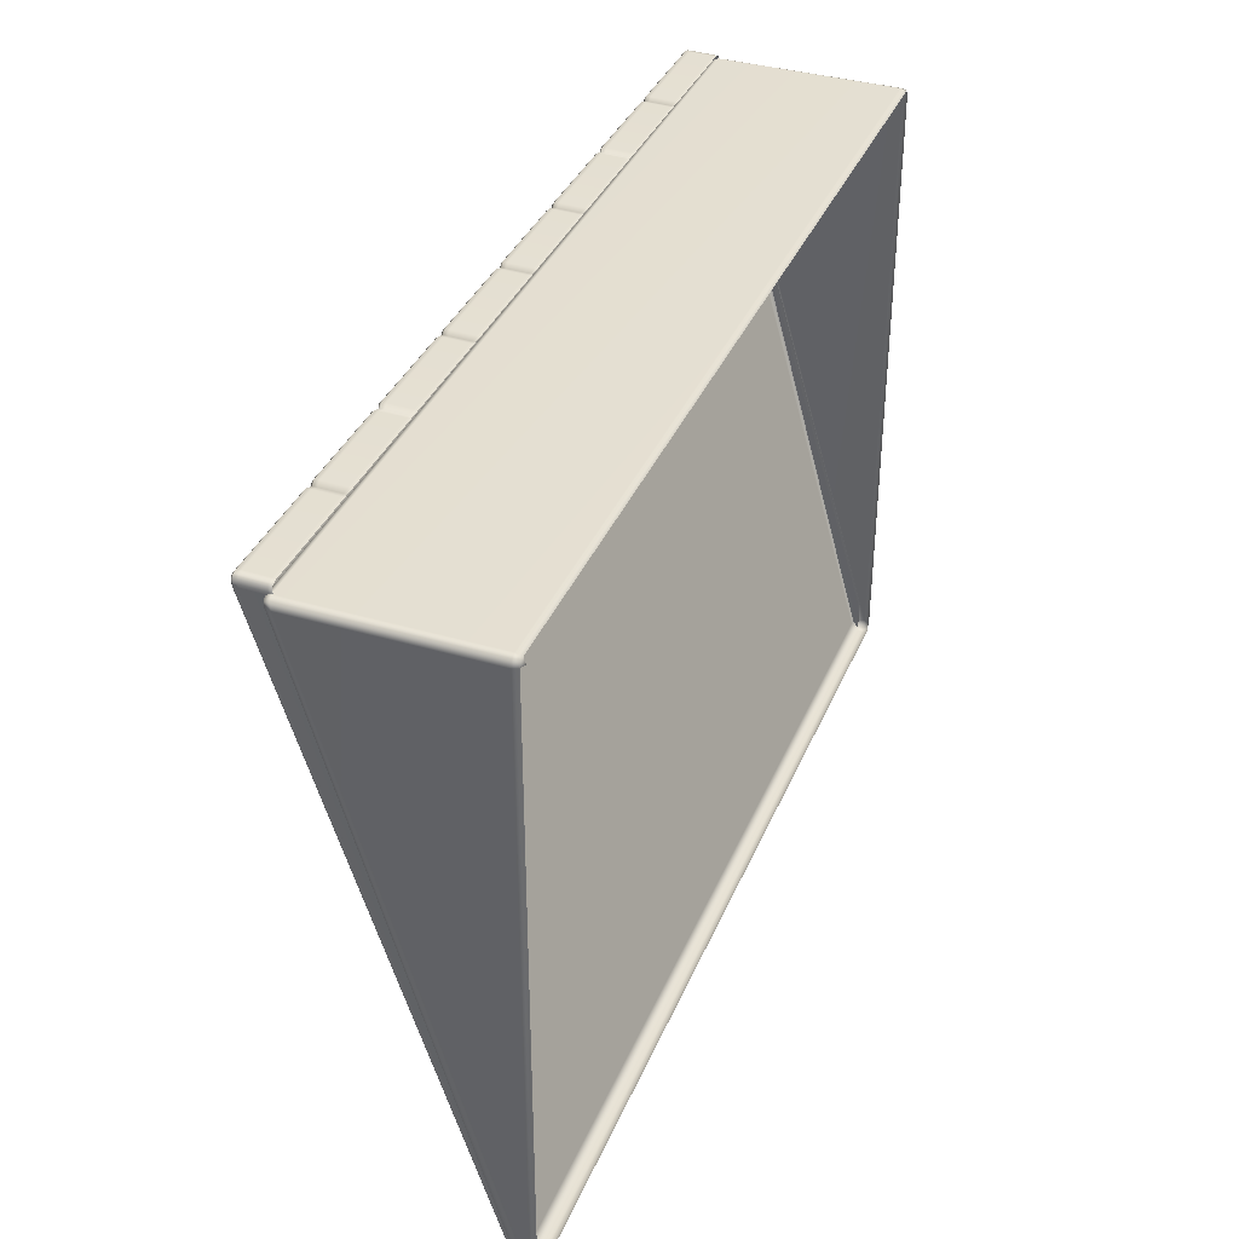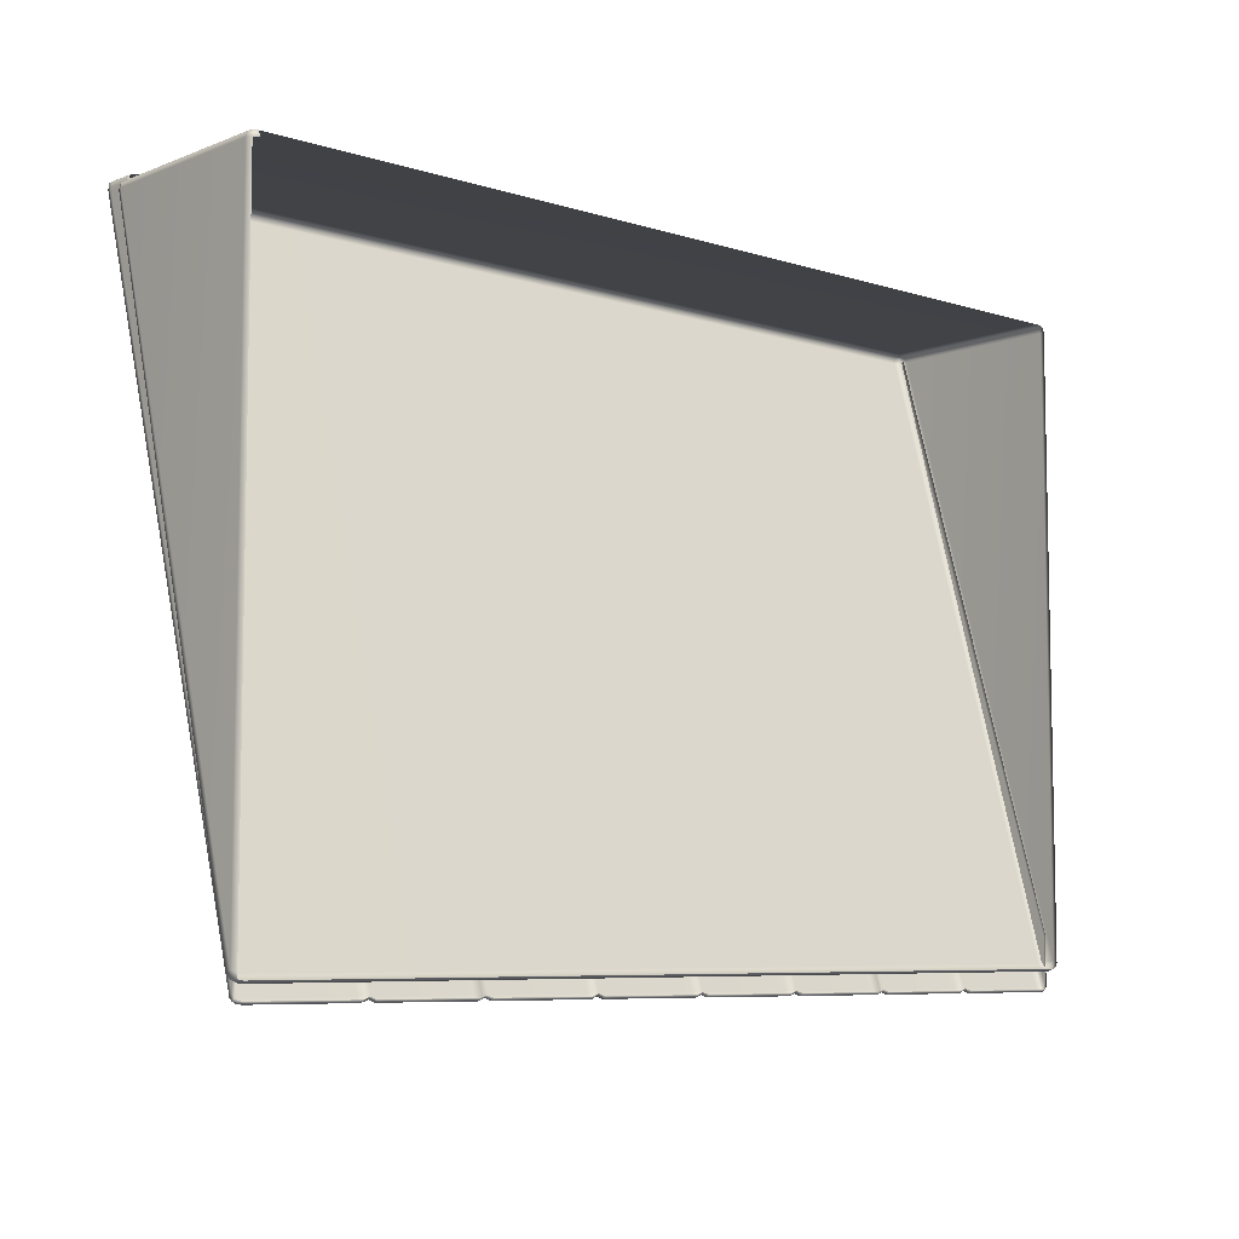
<metadata>
{"format":"obj","ext":"obj","renderer":"f3d","projection":"perspective","resolution":1024,"background":"white","views":[{"elev":36.8,"azim":-69.0,"up":"+Z"},{"elev":-7.0,"azim":-42.1,"up":"+Z"}]}
</metadata>
<code>
g ENV_S05_DT_Section01_BambooRamp_MO
v 5.042 -2.225 -14.91
v 5.042 -2.225 -8.671
v 5.066 -2.285 -8.671
v 5.066 -2.285 -14.93
v 5.077 -2.274 -14.98
v 5.066 -2.225 -14.99
v 5.124 -2.285 -14.99
v 5.124 -2.225 -15.02
v 14.48 -2.285 -14.99
v 5.066 -2.164 -14.98
v 5.066 -2.124 -14.93
v 5.124 -2.15 -15
v 5.042 -0.4334 -8.67
v 5.042 -2.225 -8.671
v 14.48 -2.225 -15.02
v 14.53 -2.225 -14.99
v 14.52 -2.274 -14.98
v 14.53 -2.285 -14.93
v 14.56 -2.225 -14.91
v 14.53 -2.285 -8.671
v 14.56 -2.225 -8.671
v 14.48 -2.15 -15
v 14.53 -2.164 -14.98
v 14.48 -2.103 -14.94
v 14.53 -2.124 -14.93
v 5.124 -2.103 -14.94
v 14.48 -0.3429 -8.679
v 14.53 -0.3693 -8.675
v 5.065 -0.3693 -8.675
v 5.065 -0.4114 -8.61
v 5.042 -2.225 -8.671
v 5.122 -0.3429 -8.679
v 14.48 -0.3473 -8.615
v 5.122 -0.348 -8.615
v 5.076 -0.3631 -8.625
v 14.56 -0.4334 -8.67
v 14.53 -0.4105 -8.61
v 14.56 -2.225 -8.671
v 14.56 -2.225 -8.671
v 14.52 -0.3626 -8.625
v 14.48 -0.4026 -8.584
v 14.53 -2.225 -8.613
v 14.53 -2.285 -8.671
v 14.52 -2.274 -8.624
v 14.48 -2.285 -8.613
v 14.48 -2.225 -8.589
v 5.122 -0.4047 -8.584
v 5.124 -2.225 -8.589
v 5.124 -2.285 -8.613
v 5.066 -2.225 -8.613
v 5.066 -2.285 -8.671
v 5.124 -2.308 -8.671
v 5.077 -2.274 -8.624
v 5.13 -0.4096 -8.58
v 5.139 -0.3702 -8.542
v 5.139 -0.4038 -8.542
v 5.13 -0.3695 -8.58
v 5.13 -0.423 -8.61
v 5.139 -0.1347 -8.537
v 5.13 -0.134 -8.575
v 5.13 -0.3689 -8.61
v 5.13 -0.1334 -8.605
v 5.112 -2.19 -14.62
v 5.1 -2.166 -15.09
v 5.109 -2.189 -15.12
v 5.102 -2.167 -14.64
v 5.167 -0.1352 -8.514
v 5.139 -0.3702 -8.542
v 5.167 -0.3707 -8.519
v 5.212 -0.1352 -8.507
v 5.139 -0.4038 -8.542
v 5.212 -0.3707 -8.511
v 5.167 -0.4042 -8.52
v 5.212 -0.4045 -8.512
v 5.109 -2.189 -15.12
v 5.136 -2.203 -15.14
v 5.136 -2.17 -15.16
v 5.109 -2.156 -15.15
v 5.1 -2.166 -15.09
v 5.1 -2.133 -15.12
v 5.144 -2.134 -15.15
v 5.13 -0.09217 -8.604
v 5.13 -0.1334 -8.605
v 5.13 -0.134 -8.575
v 5.13 -2.112 -15.13
v 5.13 -0.09264 -8.574
v 5.139 -0.1347 -8.537
v 5.16 -0.07135 -8.6
v 5.189 -2.124 -15.13
v 5.206 -0.07135 -8.595
v 5.188 -2.142 -15.16
v 5.139 -0.09333 -8.536
v 5.167 -0.1352 -8.514
v 5.16 -0.07135 -8.57
v 5.167 -0.09379 -8.514
v 5.212 -0.1352 -8.507
v 5.175 -0.07135 -8.541
v 5.212 -0.09403 -8.506
v 6.291 -0.134 -8.512
v 5.209 -0.07135 -8.531
v 6.291 -0.09264 -8.511
v 6.357 -0.1067 -8.532
v 6.357 -0.1449 -8.533
v 6.424 -0.1338 -8.513
v 6.29 -0.0695 -8.537
v 6.424 -0.09241 -8.512
v 7.436 -0.1324 -8.518
v 6.357 -0.08917 -8.554
v 7.436 -0.09125 -8.517
v 7.503 -0.1435 -8.538
v 6.424 -0.06927 -8.537
v 6.357 -0.08986 -8.591
v 6.29 -0.0695 -8.591
v 6.261 -2.122 -15.13
v 7.503 -0.1056 -8.537
v 7.57 -0.1324 -8.518
v 7.57 -0.09102 -8.517
v 8.626 -0.131 -8.524
v 7.503 -0.08778 -8.56
v 7.436 -0.06765 -8.542
v 8.626 -0.08963 -8.523
v 8.691 -0.1419 -8.544
v 6.327 -2.139 -15.13
v 6.424 -0.06927 -8.591
v 6.394 -2.122 -15.13
v 6.327 -2.145 -15.14
v 7.569 -0.06742 -8.543
v 6.26 -2.14 -15.17
v 7.436 -0.06765 -8.596
v 7.502 -0.08847 -8.597
v 7.406 -2.121 -15.14
v 7.569 -0.06742 -8.597
v 7.473 -2.137 -15.14
v 7.539 -2.12 -15.14
v 6.26 -2.173 -15.18
v 6.327 -2.172 -15.15
v 5.182 -2.175 -15.17
v 5.136 -2.203 -15.14
v 5.182 -2.207 -15.15
v 6.261 -2.206 -15.15
v 6.327 -2.19 -15.13
v 6.394 -2.205 -15.15
v 6.394 -2.173 -15.18
v 7.406 -2.204 -15.16
v 6.394 -2.139 -15.17
v 7.406 -2.138 -15.17
v 7.406 -2.171 -15.18
v 7.473 -2.188 -15.13
v 7.473 -2.171 -15.16
v 7.54 -2.204 -15.16
v 7.473 -2.143 -15.15
v 7.539 -2.137 -15.18
v 7.539 -2.171 -15.18
v 8.596 -2.202 -15.16
v 8.596 -2.136 -15.18
v 8.596 -2.169 -15.19
v 8.661 -2.169 -15.16
v 8.661 -2.186 -15.14
v 8.726 -2.202 -15.16
v 8.596 -2.118 -15.14
v 8.661 -2.141 -15.16
v 8.626 -0.06557 -8.602
v 8.661 -2.135 -15.14
v 8.626 -0.0658 -8.548
v 8.691 -0.104 -8.543
v 8.691 -0.08616 -8.565
v 8.691 -0.08685 -8.603
v 8.726 -2.118 -15.14
v 8.726 -2.136 -15.18
v 8.756 -0.08963 -8.523
v 8.756 -0.1308 -8.524
v 8.756 -0.06557 -8.548
v 8.756 -0.06557 -8.603
v 9.812 -0.08732 -8.529
v 9.813 -0.1287 -8.53
v 9.812 -0.06372 -8.554
v 9.782 -2.117 -15.15
v 9.879 -0.1017 -8.549
v 9.879 -0.1396 -8.55
v 9.879 -0.08385 -8.571
v 9.812 -0.06372 -8.608
v 9.849 -2.133 -15.15
v 9.946 -0.08709 -8.529
v 9.946 -0.1285 -8.53
v 9.879 -0.08454 -8.609
v 9.946 -0.06349 -8.555
v 10.96 -0.085 -8.535
v 10.96 -0.1264 -8.535
v 9.782 -2.134 -15.19
v 9.946 -0.06349 -8.609
v 10.96 -0.06187 -8.56
v 11.03 -0.09958 -8.555
v 11.03 -0.1375 -8.556
v 10.96 -0.06187 -8.614
v 11.03 -0.08176 -8.577
v 11.1 -0.08523 -8.535
v 11.1 -0.1266 -8.536
v 11.03 -0.08246 -8.614
v 9.916 -2.116 -15.15
v 12.11 -0.08315 -8.54
v 12.11 -0.1246 -8.541
v 11.1 -0.06164 -8.561
v 12.17 -0.09773 -8.561
v 12.17 -0.1357 -8.561
v 12.11 -0.06002 -8.566
v 12.23 -0.08338 -8.541
v 12.23 -0.1248 -8.542
v 12.17 -0.07991 -8.583
v 13.25 -0.0813 -8.546
v 13.25 -0.1227 -8.547
v 13.31 -0.09541 -8.567
v 13.31 -0.1336 -8.567
v 13.38 -0.1225 -8.547
v 11.09 -0.06164 -8.614
v 12.11 -0.06002 -8.62
v 12.17 -0.08061 -8.62
v 12.23 -0.05979 -8.566
v 13.25 -0.05817 -8.571
v 11 -2.131 -15.15
v 13.31 -0.07783 -8.589
v 11.07 -2.115 -15.15
v 10.93 -2.115 -15.15
v 12.23 -0.05979 -8.62
v 13.25 -0.05817 -8.625
v 13.31 -0.07853 -8.626
v 13.38 -0.05794 -8.572
v 12.14 -2.13 -15.16
v 12.08 -2.113 -15.16
v 12.2 -2.113 -15.16
v 13.38 -0.08107 -8.547
v 14.46 -0.07899 -8.552
v 14.46 -0.1202 -8.553
v 14.46 -0.05609 -8.577
v 14.46 -0.05609 -8.641
v 14.5 -0.07853 -8.56
v 14.5 -0.1199 -8.561
v 14.49 -0.05609 -8.588
v 14.53 -0.07806 -8.583
v 14.53 -0.1195 -8.584
v 14.51 -0.05609 -8.617
v 14.54 -0.07737 -8.621
v 14.54 -0.1185 -8.622
v 14.51 -0.05609 -8.647
v 14.54 -0.07668 -8.651
v 14.54 -0.1181 -8.652
v 14.51 -2.15 -15.14
v 14.48 -2.097 -15.17
v 14.51 -2.118 -15.16
v 14.5 -2.141 -15.19
v 14.5 -2.174 -15.17
v 14.47 -2.119 -15.2
v 14.47 -2.155 -15.21
v 14.47 -2.188 -15.19
v 14.42 -2.109 -15.17
v 14.42 -2.127 -15.21
v 13.38 -0.05794 -8.626
v 13.35 -2.111 -15.17
v 13.28 -2.128 -15.17
v 14.43 -2.16 -15.22
v 14.47 -2.188 -15.19
v 14.43 -2.192 -15.19
v 13.35 -2.161 -15.21
v 13.35 -2.194 -15.19
v 13.28 -2.179 -15.16
v 13.35 -2.128 -15.2
v 13.28 -2.161 -15.19
v 13.22 -2.194 -15.19
v 13.22 -2.111 -15.17
v 13.28 -2.133 -15.18
v 13.22 -2.161 -15.21
v 12.2 -2.196 -15.18
v 13.22 -2.128 -15.2
v 12.2 -2.13 -15.2
v 12.2 -2.163 -15.21
v 12.14 -2.18 -15.16
v 12.14 -2.163 -15.18
v 12.08 -2.196 -15.18
v 12.14 -2.135 -15.17
v 12.08 -2.163 -15.2
v 11.07 -2.198 -15.17
v 12.08 -2.13 -15.2
v 11.06 -2.132 -15.19
v 11.06 -2.165 -15.2
v 11 -2.182 -15.15
v 11 -2.165 -15.17
v 10.93 -2.198 -15.17
v 11 -2.137 -15.17
v 10.93 -2.165 -15.2
v 9.916 -2.2 -15.17
v 10.93 -2.132 -15.19
v 9.916 -2.133 -15.19
v 9.916 -2.167 -15.19
v 9.849 -2.184 -15.15
v 9.849 -2.167 -15.17
v 9.782 -2.2 -15.17
v 9.849 -2.139 -15.16
v 9.782 -2.167 -15.19
v 8.726 -2.169 -15.19
v 5.212 -0.3707 -8.511
v 6.291 -0.4031 -8.517
v 5.212 -0.4045 -8.512
v 6.291 -0.3693 -8.517
v 5.212 -0.1352 -8.507
v 6.358 -0.3878 -8.537
v 6.291 -0.134 -8.512
v 6.358 -0.3568 -8.537
v 6.357 -0.1449 -8.533
v 6.425 -0.4029 -8.518
v 6.425 -0.3693 -8.517
v 6.424 -0.1338 -8.513
v 7.436 -0.1324 -8.518
v 7.436 -0.3682 -8.522
v 7.436 -0.4017 -8.523
v 7.503 -0.3864 -8.543
v 7.503 -0.3554 -8.542
v 7.503 -0.1435 -8.538
v 7.57 -0.4015 -8.524
v 7.57 -0.3679 -8.523
v 7.57 -0.1324 -8.518
v 8.626 -0.131 -8.524
v 8.626 -0.3665 -8.528
v 8.626 -0.4003 -8.529
v 8.691 -0.385 -8.549
v 8.691 -0.354 -8.548
v 8.691 -0.1419 -8.544
v 8.756 -0.1308 -8.524
v 8.757 -0.3663 -8.529
v 8.757 -0.4001 -8.53
v 9.813 -0.3978 -8.535
v 9.813 -0.3642 -8.534
v 9.813 -0.1287 -8.53
v 9.879 -0.1396 -8.55
v 9.88 -0.3515 -8.554
v 9.88 -0.3825 -8.555
v 9.946 -0.1285 -8.53
v 9.946 -0.364 -8.535
v 9.947 -0.3975 -8.536
v 10.96 -0.3955 -8.541
v 10.96 -0.3619 -8.54
v 10.96 -0.1264 -8.535
v 11.03 -0.1375 -8.556
v 11.03 -0.3494 -8.56
v 11.03 -0.3804 -8.561
v 11.1 -0.1266 -8.536
v 11.1 -0.3621 -8.541
v 11.1 -0.3957 -8.541
v 12.11 -0.3936 -8.546
v 12.11 -0.3601 -8.546
v 12.11 -0.1246 -8.541
v 12.17 -0.1357 -8.561
v 12.17 -0.3476 -8.566
v 12.17 -0.3786 -8.566
v 12.23 -0.1248 -8.542
v 12.24 -0.3603 -8.546
v 12.24 -0.3938 -8.547
v 13.25 -0.3918 -8.552
v 13.25 -0.3582 -8.551
v 13.25 -0.1227 -8.547
v 13.31 -0.1336 -8.567
v 13.31 -0.3455 -8.571
v 13.31 -0.3765 -8.572
v 13.38 -0.1225 -8.547
v 13.38 -0.358 -8.552
v 14.46 -0.1202 -8.553
v 13.38 -0.3915 -8.553
v 14.46 -0.3557 -8.558
v 14.46 -0.3894 -8.558
v 14.54 -0.3941 -8.627
v 14.53 -0.3885 -8.589
v 14.53 -0.355 -8.589
v 14.54 -0.354 -8.627
v 14.53 -0.1195 -8.584
v 14.54 -0.1185 -8.622
v 14.54 -0.3536 -8.657
v 14.54 -0.1181 -8.652
v 14.51 -2.15 -15.14
v 14.51 -2.152 -14.69
v 14.54 -0.4077 -8.657
v 14.54 -0.354 -8.627
v 14.54 -0.3536 -8.657
v 14.5 -2.175 -14.67
v 14.51 -2.152 -14.69
v 14.5 -2.174 -15.17
v 14.51 -2.15 -15.14
v 14.5 -0.1199 -8.561
v 14.53 -0.1195 -8.584
v 14.53 -0.355 -8.589
v 14.5 -0.3554 -8.565
v 14.53 -0.3885 -8.589
v 14.5 -0.3892 -8.566
v 14.46 -0.1202 -8.553
v 14.5 -0.1199 -8.561
v 14.5 -0.3554 -8.565
v 14.46 -0.3557 -8.558
v 14.5 -0.3892 -8.566
v 14.46 -0.3894 -8.558
g ENV_S05_DT_Section01_BambooRamp_MO_0
f 3 2 1
f 4 3 1
f 5 4 1
f 6 5 1
f 7 5 6
f 8 7 6
f 7 8 9
f 10 6 1
f 8 6 10
f 1 11 10
f 12 8 10
f 10 11 12
f 11 1 13
f 13 1 14
f 8 15 9
f 15 16 9
f 16 17 9
f 18 17 16
f 19 18 16
f 18 19 20
f 19 21 20
f 22 15 8
f 16 15 22
f 12 22 8
f 23 16 22
f 19 16 23
f 24 22 12
f 22 24 23
f 23 25 19
f 24 25 23
f 26 24 12
f 11 26 12
f 25 24 27
f 27 24 26
f 19 25 28
f 28 25 27
f 26 11 29
f 29 11 13
f 13 30 29
f 30 13 31
f 32 27 26
f 32 26 29
f 33 27 32
f 27 33 28
f 32 29 34
f 34 33 32
f 30 35 29
f 29 35 34
f 34 35 30
f 36 19 28
f 36 28 37
f 36 38 19
f 39 36 37
f 33 40 28
f 28 40 37
f 37 40 33
f 41 33 34
f 41 37 33
f 42 39 37
f 39 42 43
f 42 44 43
f 45 44 42
f 42 37 46
f 37 41 46
f 46 45 42
f 47 41 34
f 41 47 46
f 47 34 30
f 45 46 48
f 47 48 46
f 48 47 30
f 49 45 48
f 50 48 30
f 50 30 31
f 31 51 50
f 52 49 51
f 53 49 48
f 50 53 48
f 51 53 50
f 49 53 51
g ENV_S05_DT_Section01_BambooRamp_MO_1
f 56 55 54
f 55 57 54
f 54 57 58
f 55 59 57
f 59 60 57
f 57 61 58
f 57 60 61
f 60 62 61
f 58 61 63
f 61 62 64
f 64 65 63
f 61 66 63
f 66 61 64
f 66 64 63
f 59 68 67
f 68 69 67
f 67 69 70
f 68 71 69
f 69 72 70
f 71 73 69
f 69 73 72
f 73 74 72
f 77 76 75
f 78 77 75
f 75 79 78
f 79 80 78
f 81 77 78
f 78 80 81
f 82 80 79
f 83 82 79
f 83 84 82
f 80 85 81
f 80 82 85
f 84 86 82
f 84 87 86
f 82 88 85
f 82 86 88
f 85 89 81
f 85 88 89
f 88 90 89
f 81 91 77
f 89 91 81
f 87 92 86
f 92 87 93
f 86 94 88
f 88 94 90
f 86 92 94
f 95 92 93
f 93 96 95
f 92 97 94
f 97 92 95
f 97 90 94
f 96 98 95
f 95 98 97
f 96 99 98
f 98 100 97
f 97 100 90
f 99 101 98
f 98 101 100
f 102 101 99
f 103 102 99
f 103 104 102
f 101 105 100
f 100 105 90
f 101 102 105
f 104 106 102
f 104 107 106
f 102 108 105
f 102 106 108
f 107 109 106
f 107 110 109
f 106 111 108
f 106 109 111
f 108 112 105
f 108 111 112
f 105 113 90
f 112 113 105
f 90 113 114
f 89 90 114
f 89 114 91
f 110 115 109
f 110 116 115
f 116 117 115
f 116 118 117
f 115 119 109
f 115 117 119
f 109 120 111
f 119 120 109
f 118 121 117
f 118 122 121
f 123 114 113
f 112 123 113
f 111 124 112
f 111 120 124
f 123 112 125
f 112 124 125
f 123 126 114
f 123 125 126
f 117 127 119
f 117 121 127
f 126 128 114
f 114 128 91
f 120 129 124
f 119 130 120
f 130 129 120
f 129 131 124
f 131 125 124
f 127 132 119
f 132 130 119
f 130 133 129
f 133 131 129
f 130 132 134
f 133 130 134
f 91 128 135
f 126 136 128
f 136 135 128
f 137 91 135
f 91 137 77
f 138 77 137
f 139 138 137
f 139 137 135
f 140 139 135
f 141 140 135
f 136 141 135
f 142 141 136
f 143 142 136
f 143 136 126
f 144 142 143
f 145 143 126
f 125 145 126
f 146 145 125
f 145 146 143
f 131 146 125
f 147 144 143
f 146 147 143
f 148 144 147
f 149 148 147
f 149 147 146
f 150 148 149
f 151 146 131
f 151 149 146
f 133 151 131
f 151 133 152
f 151 152 149
f 133 134 152
f 153 150 149
f 152 153 149
f 150 153 154
f 152 134 155
f 153 152 155
f 153 156 154
f 156 153 155
f 154 156 157
f 156 155 157
f 158 154 157
f 159 158 157
f 134 160 155
f 134 132 160
f 155 161 157
f 155 160 161
f 132 162 160
f 132 127 162
f 160 163 161
f 160 162 163
f 127 164 162
f 121 164 127
f 121 165 164
f 122 165 121
f 164 166 162
f 165 166 164
f 162 167 163
f 166 167 162
f 163 168 161
f 163 167 168
f 161 169 157
f 168 169 161
f 165 122 170
f 122 171 170
f 166 165 172
f 165 170 172
f 167 166 173
f 167 173 168
f 166 172 173
f 170 171 174
f 171 175 174
f 172 170 176
f 172 176 173
f 170 174 176
f 168 173 177
f 168 177 169
f 174 175 178
f 175 179 178
f 176 174 180
f 174 178 180
f 176 181 173
f 173 181 177
f 181 176 180
f 177 181 182
f 178 179 183
f 180 178 183
f 179 184 183
f 185 181 180
f 181 185 182
f 185 180 186
f 186 180 183
f 183 184 187
f 184 188 187
f 177 182 189
f 177 189 169
f 190 185 186
f 182 185 190
f 186 183 191
f 183 187 191
f 187 188 192
f 188 193 192
f 190 186 194
f 186 191 194
f 187 192 195
f 191 187 195
f 192 193 196
f 195 192 196
f 193 197 196
f 191 195 198
f 194 191 198
f 199 182 190
f 199 190 194
f 196 197 200
f 197 201 200
f 202 195 196
f 198 195 202
f 200 201 203
f 201 204 203
f 196 200 205
f 202 196 205
f 203 204 206
f 204 207 206
f 200 203 208
f 205 200 208
f 208 203 206
f 206 207 209
f 207 210 209
f 209 210 211
f 210 212 211
f 211 212 213
f 214 198 202
f 202 205 215
f 214 202 215
f 205 208 216
f 215 205 216
f 217 208 206
f 216 208 217
f 206 209 218
f 217 206 218
f 219 198 214
f 194 198 219
f 209 211 220
f 218 209 220
f 221 214 215
f 221 219 214
f 222 194 219
f 222 199 194
f 223 216 217
f 217 218 224
f 223 217 224
f 218 220 225
f 224 218 225
f 220 211 226
f 225 220 226
f 215 216 227
f 227 216 223
f 228 221 215
f 228 215 227
f 229 223 224
f 229 227 223
f 211 230 226
f 230 211 213
f 230 213 231
f 213 232 231
f 226 230 233
f 230 231 233
f 226 233 234
f 231 232 235
f 232 236 235
f 233 231 237
f 231 235 237
f 233 237 234
f 238 235 236
f 238 237 235
f 239 238 236
f 237 238 240
f 234 237 240
f 238 239 241
f 238 241 240
f 239 242 241
f 240 241 243
f 240 243 234
f 241 242 244
f 241 244 243
f 242 245 244
f 244 245 246
f 243 244 247
f 234 243 247
f 248 244 246
f 244 248 247
f 248 246 249
f 246 250 249
f 247 248 251
f 248 249 251
f 252 249 250
f 252 251 249
f 253 252 250
f 254 234 247
f 254 247 251
f 255 251 252
f 255 254 251
f 256 234 254
f 256 226 234
f 256 225 226
f 257 256 254
f 257 254 255
f 258 225 256
f 257 258 256
f 224 225 258
f 259 255 252
f 252 260 259
f 260 261 259
f 259 261 262
f 255 259 262
f 261 263 262
f 263 264 262
f 265 257 255
f 265 255 262
f 257 265 258
f 264 266 262
f 262 266 265
f 264 267 266
f 268 224 258
f 268 229 224
f 265 269 258
f 266 269 265
f 268 258 269
f 267 270 266
f 266 270 269
f 267 271 270
f 272 268 269
f 268 272 229
f 270 272 269
f 272 273 229
f 273 272 270
f 229 273 227
f 271 274 270
f 274 273 270
f 271 275 274
f 275 276 274
f 274 276 273
f 275 277 276
f 273 278 227
f 276 278 273
f 228 227 278
f 277 279 276
f 276 279 278
f 277 280 279
f 281 228 278
f 279 281 278
f 228 281 221
f 281 282 221
f 282 281 279
f 221 282 219
f 280 283 279
f 283 282 279
f 280 284 283
f 284 285 283
f 283 285 282
f 284 286 285
f 282 287 219
f 285 287 282
f 222 219 287
f 286 288 285
f 285 288 287
f 286 289 288
f 290 222 287
f 288 290 287
f 222 290 199
f 290 291 199
f 291 290 288
f 199 291 182
f 289 292 288
f 292 291 288
f 289 293 292
f 293 294 292
f 292 294 291
f 293 295 294
f 291 296 182
f 294 296 291
f 182 296 189
f 189 296 294
f 295 297 294
f 297 189 294
f 297 295 159
f 189 297 169
f 298 297 159
f 297 298 169
f 298 159 157
f 169 298 157
f 301 300 299
f 300 302 299
f 299 302 303
f 300 304 302
f 302 305 303
f 304 306 302
f 302 306 305
f 306 307 305
f 304 308 306
f 306 309 307
f 308 309 306
f 309 310 307
f 310 309 311
f 309 308 312
f 309 312 311
f 308 313 312
f 313 314 312
f 312 315 311
f 314 315 312
f 315 316 311
f 314 317 315
f 315 318 316
f 317 318 315
f 318 319 316
f 319 318 320
f 318 317 321
f 318 321 320
f 317 322 321
f 322 323 321
f 321 324 320
f 323 324 321
f 324 325 320
f 325 324 326
f 324 323 327
f 324 327 326
f 323 328 327
f 328 329 327
f 327 330 326
f 329 330 327
f 330 331 326
f 331 330 332
f 330 329 333
f 330 333 332
f 329 334 333
f 332 333 335
f 333 334 336
f 333 336 335
f 334 337 336
f 337 338 336
f 336 339 335
f 338 339 336
f 339 340 335
f 340 339 341
f 339 338 342
f 339 342 341
f 338 343 342
f 341 342 344
f 342 343 345
f 342 345 344
f 343 346 345
f 346 347 345
f 345 348 344
f 347 348 345
f 348 349 344
f 349 348 350
f 348 347 351
f 348 351 350
f 347 352 351
f 350 351 353
f 351 352 354
f 351 354 353
f 352 355 354
f 355 356 354
f 354 357 353
f 356 357 354
f 357 358 353
f 358 357 359
f 357 356 360
f 357 360 359
f 356 361 360
f 359 360 362
f 360 361 363
f 360 363 362
f 362 363 364
f 361 365 363
f 363 366 364
f 363 365 366
f 365 367 366
f 370 369 368
f 371 370 368
f 372 370 371
f 373 372 371
f 373 371 374
f 375 373 374
f 375 374 376
f 374 377 376
f 379 368 378
f 380 379 378
f 380 378 381
f 382 380 381
f 381 383 382
f 383 384 382
f 387 386 385
f 388 387 385
f 389 387 388
f 390 389 388
f 393 392 391
f 394 393 391
f 395 393 394
f 396 395 394

</code>
